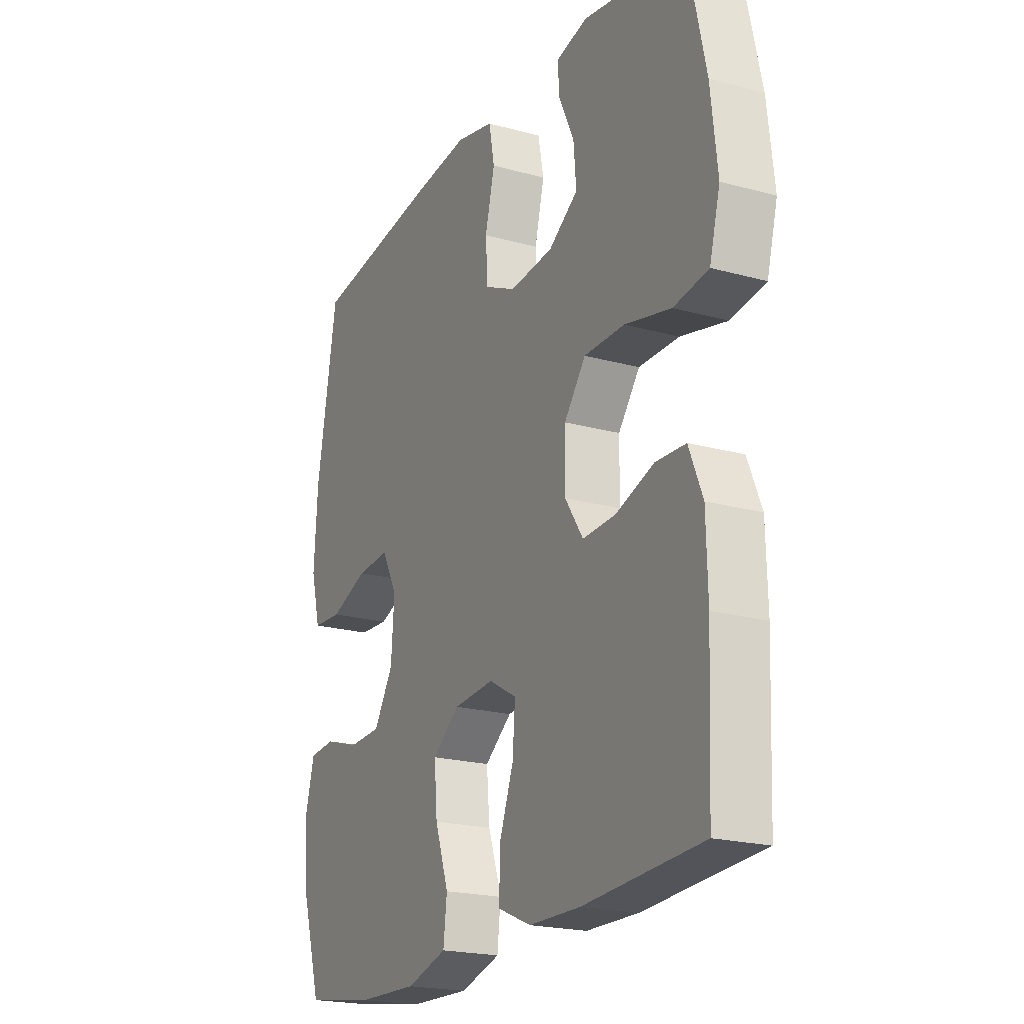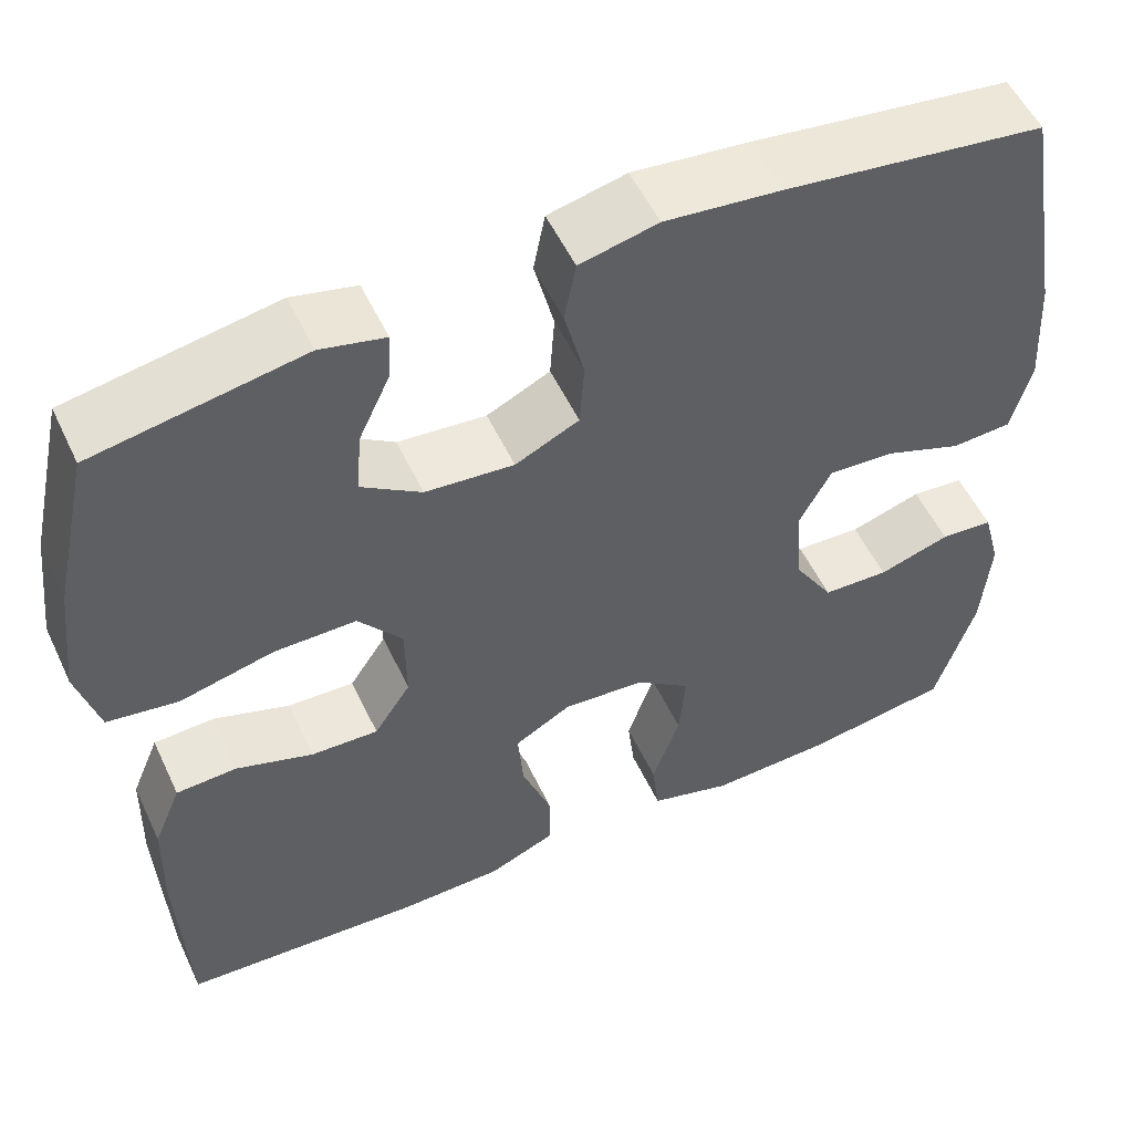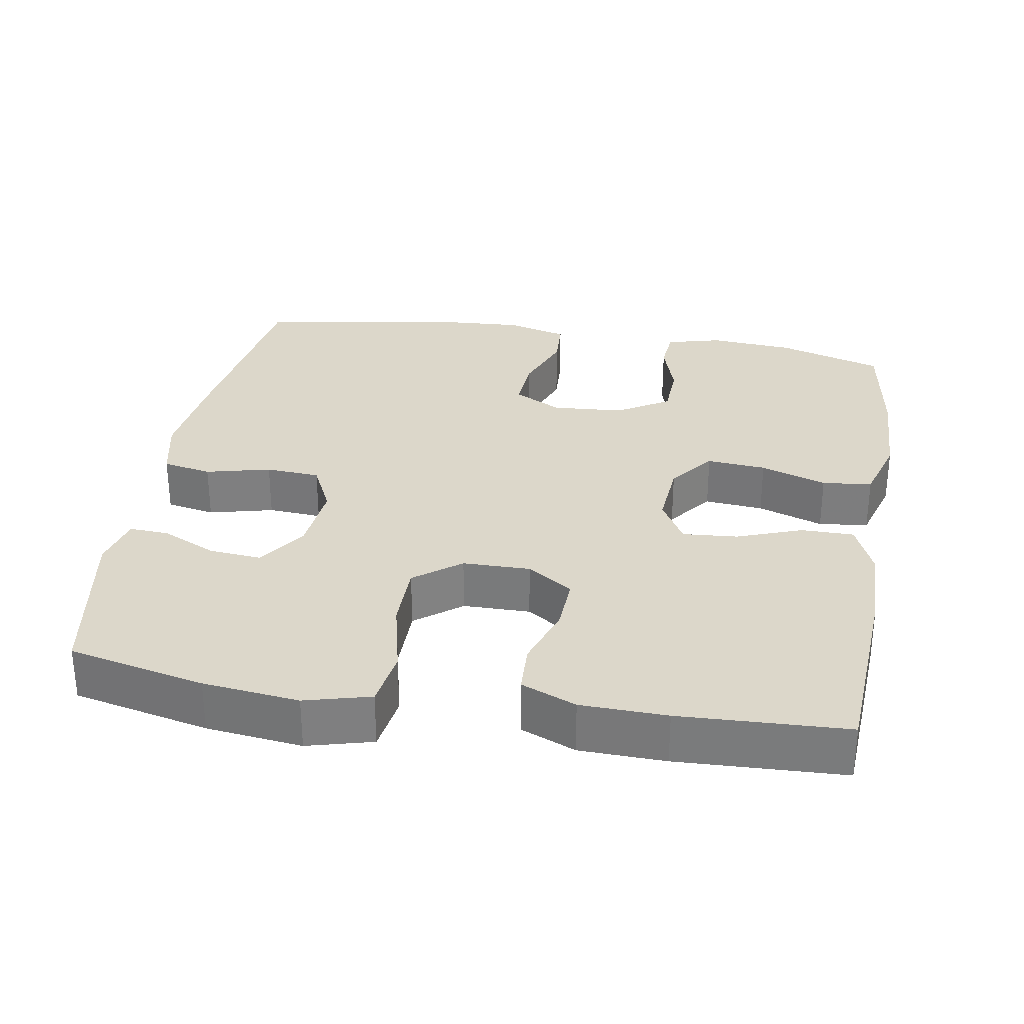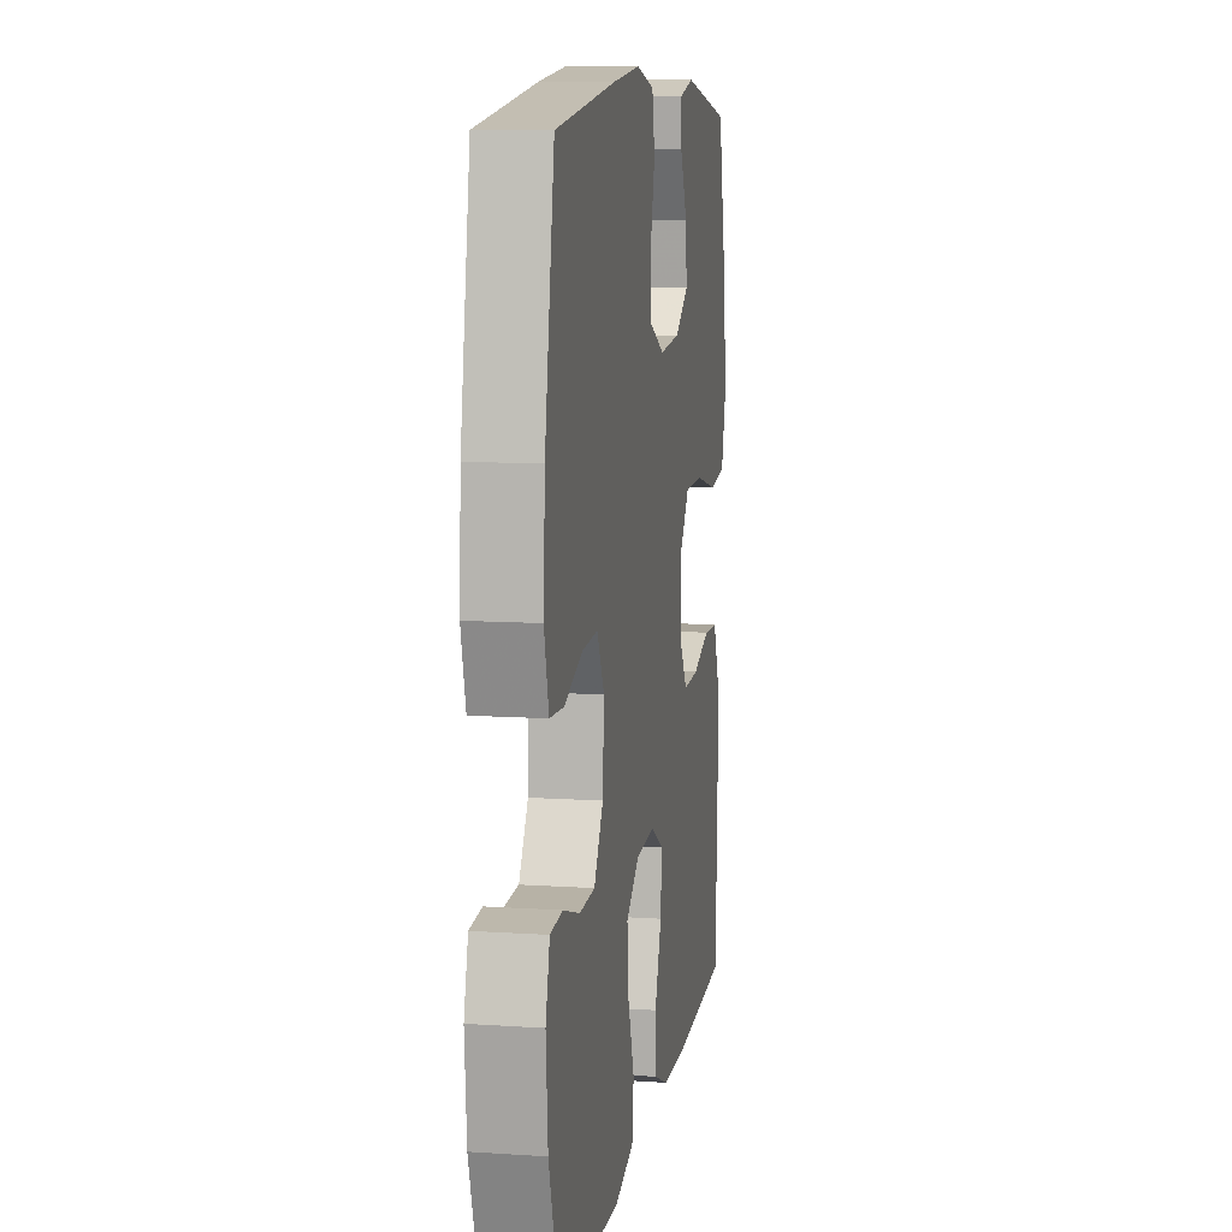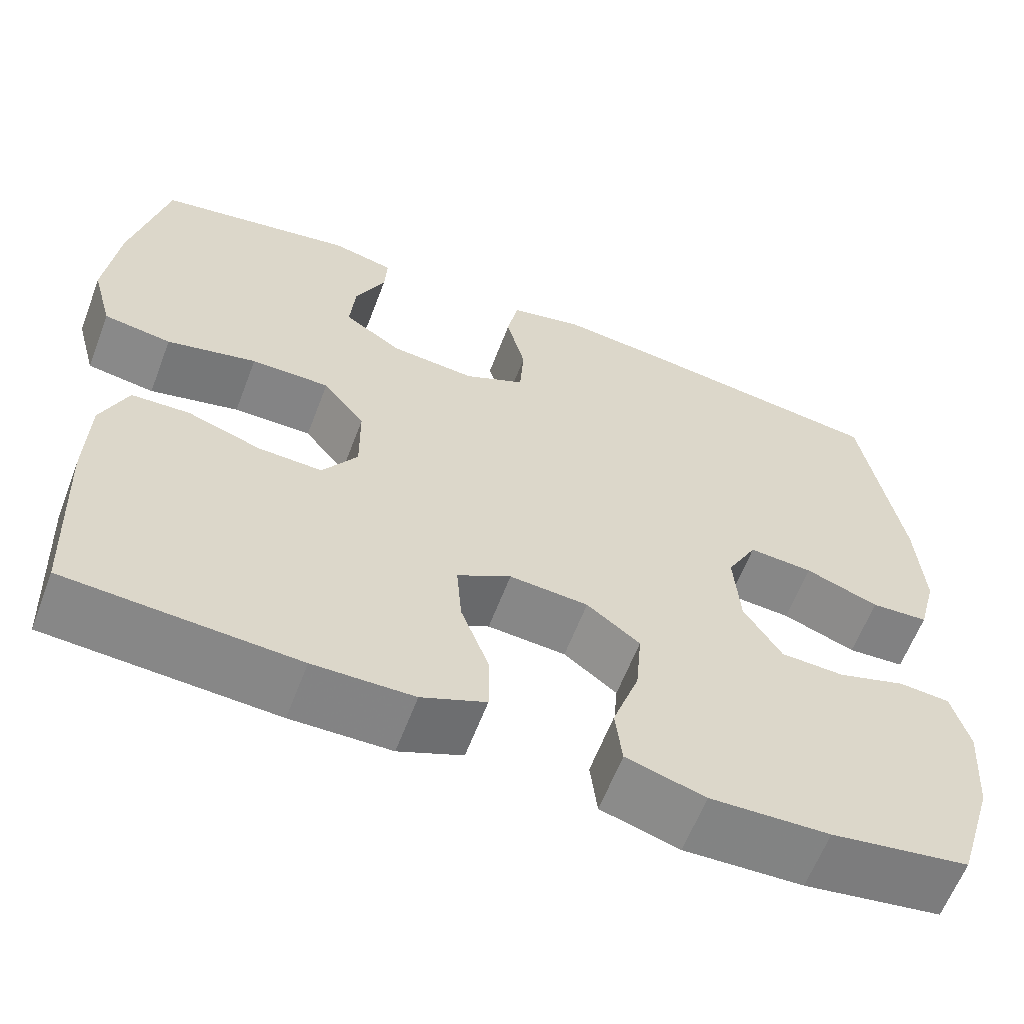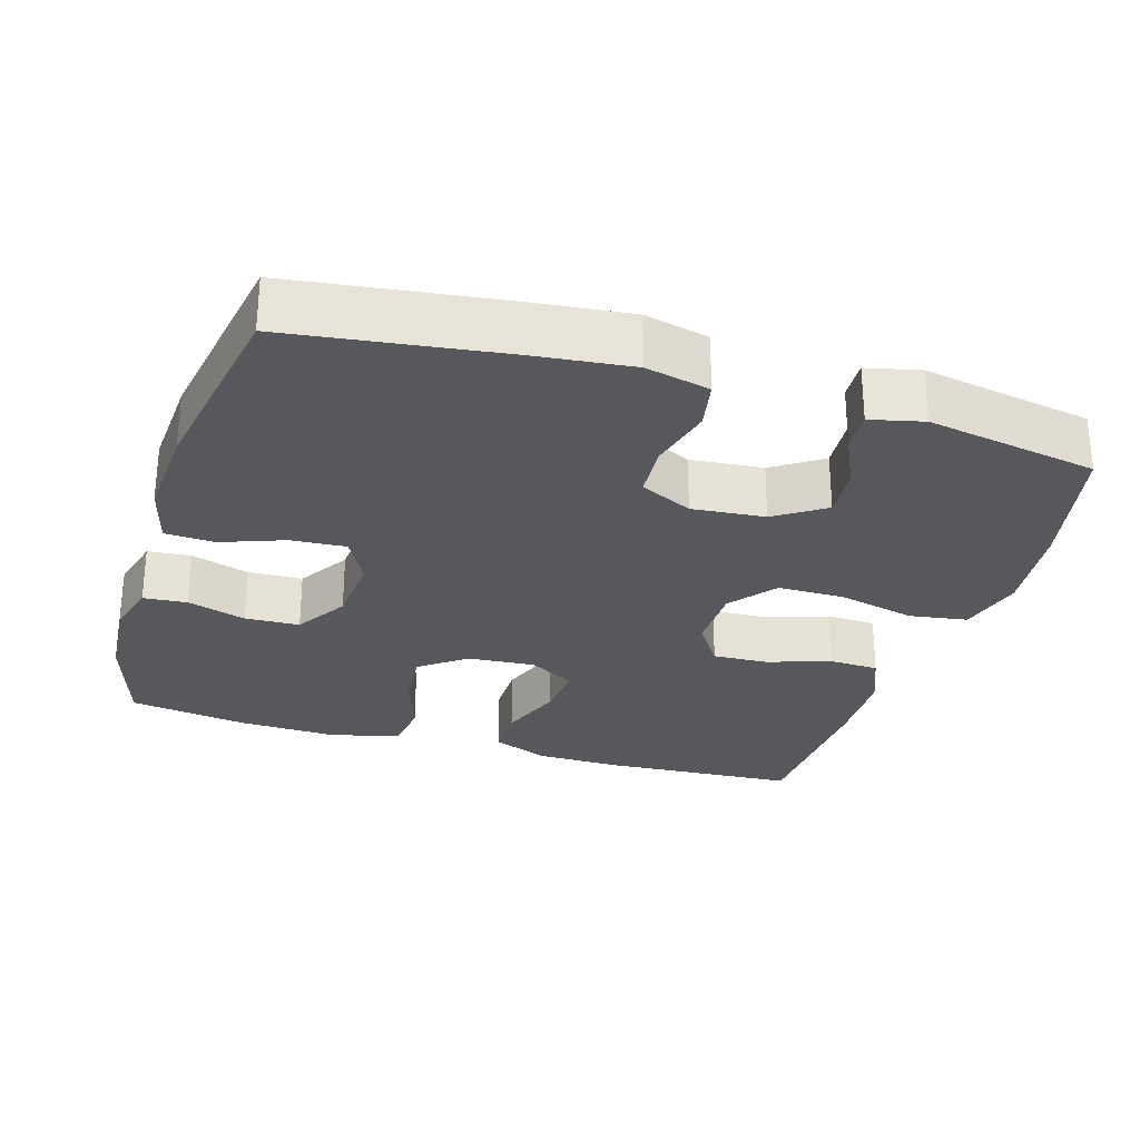
<metadata>
{"format":"obj","ext":"obj","renderer":"f3d","projection":"perspective","resolution":1024,"background":"white","views":[{"elev":-20.9,"azim":63.6,"up":"+Z"},{"elev":53.9,"azim":155.1,"up":"+Z"},{"elev":30.6,"azim":99.7,"up":"+Y"},{"elev":10.1,"azim":-80.3,"up":"+Z"},{"elev":-61.5,"azim":159.2,"up":"+Z"},{"elev":-27.9,"azim":-17.0,"up":"+Y"}]}
</metadata>
<code>
v 0.5 0.07 0.5
v 0.541 0.07 0.314
v 0.556 0.07 0.183
v 0.532 0.07 0.094
v 0.453 0.07 0.082
v 0.348 0.07 0.107
v 0.256 0.07 0.107
v 0.207 0.07 0.044
v 0.206 0.07 -0.048
v 0.247 0.07 -0.11
v 0.322 0.07 -0.107
v 0.408 0.07 -0.078
v 0.476 0.07 -0.081
v 0.507 0.07 -0.156
v 0.51 0.07 -0.273
v 0.5 0.07 -0.5
v 0.232 0.07 -0.516
v 0.115 0.07 -0.514
v 0.04 0.07 -0.482
v 0.04 0.07 -0.41
v 0.073 0.07 -0.321
v 0.079 0.07 -0.246
v 0.016 0.07 -0.21
v -0.076 0.07 -0.217
v -0.138 0.07 -0.264
v -0.131 0.07 -0.345
v -0.1 0.07 -0.435
v -0.108 0.07 -0.503
v -0.2 0.07 -0.53
v -0.339 0.07 -0.525
v -0.5 0.07 -0.5
v -0.544 0.07 -0.356
v -0.553 0.07 -0.24
v -0.533 0.07 -0.165
v -0.474 0.07 -0.16
v -0.394 0.07 -0.185
v -0.32 0.07 -0.182
v -0.276 0.07 -0.111
v -0.269 0.07 -0.013
v -0.304 0.07 0.053
v -0.379 0.07 0.048
v -0.465 0.07 0.016
v -0.532 0.07 0.02
v -0.554 0.07 0.104
v -0.546 0.07 0.234
v -0.5 0.07 0.5
v -0.209 0.07 0.539
v -0.08 0.07 0.553
v 0.007 0.07 0.533
v 0.02 0.07 0.466
v -0.002 0.07 0.378
v 0.003 0.07 0.304
v 0.074 0.07 0.27
v 0.173 0.07 0.279
v 0.24 0.07 0.324
v 0.234 0.07 0.395
v 0.199 0.07 0.47
v 0.196 0.07 0.524
v 0.268 0.07 0.541
v 0.5 0 0.5
v 0.541 0 0.314
v 0.556 0 0.183
v 0.532 0 0.094
v 0.453 0 0.082
v 0.348 0 0.107
v 0.256 0 0.107
v 0.207 0 0.044
v 0.206 0 -0.048
v 0.247 0 -0.11
v 0.322 0 -0.107
v 0.408 0 -0.078
v 0.476 0 -0.081
v 0.507 0 -0.156
v 0.51 0 -0.273
v 0.5 0 -0.5
v 0.232 0 -0.516
v 0.115 0 -0.514
v 0.04 0 -0.482
v 0.04 0 -0.41
v 0.073 0 -0.321
v 0.079 0 -0.246
v 0.016 0 -0.21
v -0.076 0 -0.217
v -0.138 0 -0.264
v -0.131 0 -0.345
v -0.1 0 -0.435
v -0.108 0 -0.503
v -0.2 0 -0.53
v -0.339 0 -0.525
v -0.5 0 -0.5
v -0.544 0 -0.356
v -0.553 0 -0.24
v -0.533 0 -0.165
v -0.474 0 -0.16
v -0.394 0 -0.185
v -0.32 0 -0.182
v -0.276 0 -0.111
v -0.269 0 -0.013
v -0.304 0 0.053
v -0.379 0 0.048
v -0.465 0 0.016
v -0.532 0 0.02
v -0.554 0 0.104
v -0.546 0 0.234
v -0.5 0 0.5
v -0.209 0 0.539
v -0.08 0 0.553
v 0.007 0 0.533
v 0.02 0 0.466
v -0.002 0 0.378
v 0.003 0 0.304
v 0.074 0 0.27
v 0.173 0 0.279
v 0.24 0 0.324
v 0.234 0 0.395
v 0.199 0 0.47
v 0.196 0 0.524
v 0.268 0 0.541
f 56 57 58 59
f 55 56 59 1
f 48 49 50 51
f 48 51 52
f 47 48 52
f 46 47 52
f 45 46 52 53
f 41 42 43 44
f 40 41 44 45
f 33 34 35 36
f 33 36 37
f 32 33 37
f 31 32 37
f 30 31 37 38
f 26 27 28 29
f 25 26 29 30
f 18 19 20 21
f 18 21 22
f 17 18 22
f 16 17 22
f 15 16 22
f 14 15 22 23
f 11 12 13 14
f 10 11 14 23
f 3 4 5 6
f 3 6 7
f 55 1 2 3
f 54 55 3 7
f 40 45 53
f 39 40 53 54
f 38 39 54 7
f 25 30 38
f 24 25 38 7
f 9 10 23 24
f 8 9 24
f 7 8 24
f 118 117 116 115
f 60 118 115 114
f 110 109 108 107
f 111 110 107
f 111 107 106
f 111 106 105
f 112 111 105 104
f 103 102 101 100
f 104 103 100 99
f 95 94 93 92
f 96 95 92
f 96 92 91
f 96 91 90
f 97 96 90 89
f 88 87 86 85
f 89 88 85 84
f 80 79 78 77
f 81 80 77
f 81 77 76
f 81 76 75
f 81 75 74
f 82 81 74 73
f 73 72 71 70
f 82 73 70 69
f 65 64 63 62
f 66 65 62
f 62 61 60 114
f 66 62 114 113
f 112 104 99
f 113 112 99 98
f 66 113 98 97
f 97 89 84
f 66 97 84 83
f 83 82 69 68
f 83 68 67
f 83 67 66
f 1 60 61 2
f 2 61 62 3
f 3 62 63 4
f 4 63 64 5
f 5 64 65 6
f 6 65 66 7
f 7 66 67 8
f 8 67 68 9
f 9 68 69 10
f 10 69 70 11
f 11 70 71 12
f 12 71 72 13
f 13 72 73 14
f 14 73 74 15
f 15 74 75 16
f 16 75 76 17
f 17 76 77 18
f 18 77 78 19
f 19 78 79 20
f 20 79 80 21
f 21 80 81 22
f 22 81 82 23
f 23 82 83 24
f 24 83 84 25
f 25 84 85 26
f 26 85 86 27
f 27 86 87 28
f 28 87 88 29
f 29 88 89 30
f 30 89 90 31
f 31 90 91 32
f 32 91 92 33
f 33 92 93 34
f 34 93 94 35
f 35 94 95 36
f 36 95 96 37
f 37 96 97 38
f 38 97 98 39
f 39 98 99 40
f 40 99 100 41
f 41 100 101 42
f 42 101 102 43
f 43 102 103 44
f 44 103 104 45
f 45 104 105 46
f 46 105 106 47
f 47 106 107 48
f 48 107 108 49
f 49 108 109 50
f 50 109 110 51
f 51 110 111 52
f 52 111 112 53
f 53 112 113 54
f 54 113 114 55
f 55 114 115 56
f 56 115 116 57
f 57 116 117 58
f 58 117 118 59
f 59 118 60 1

</code>
